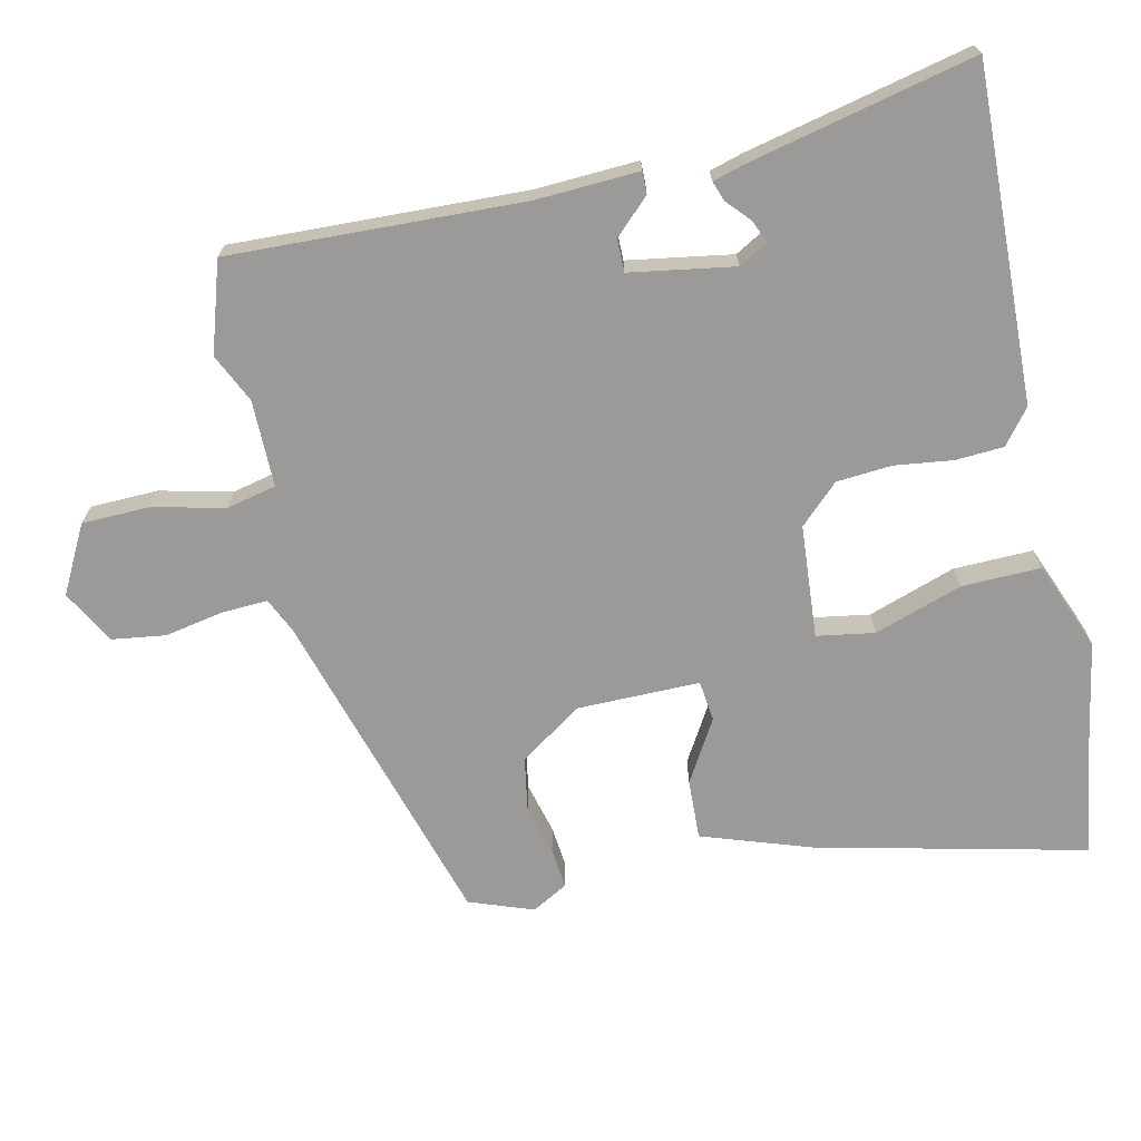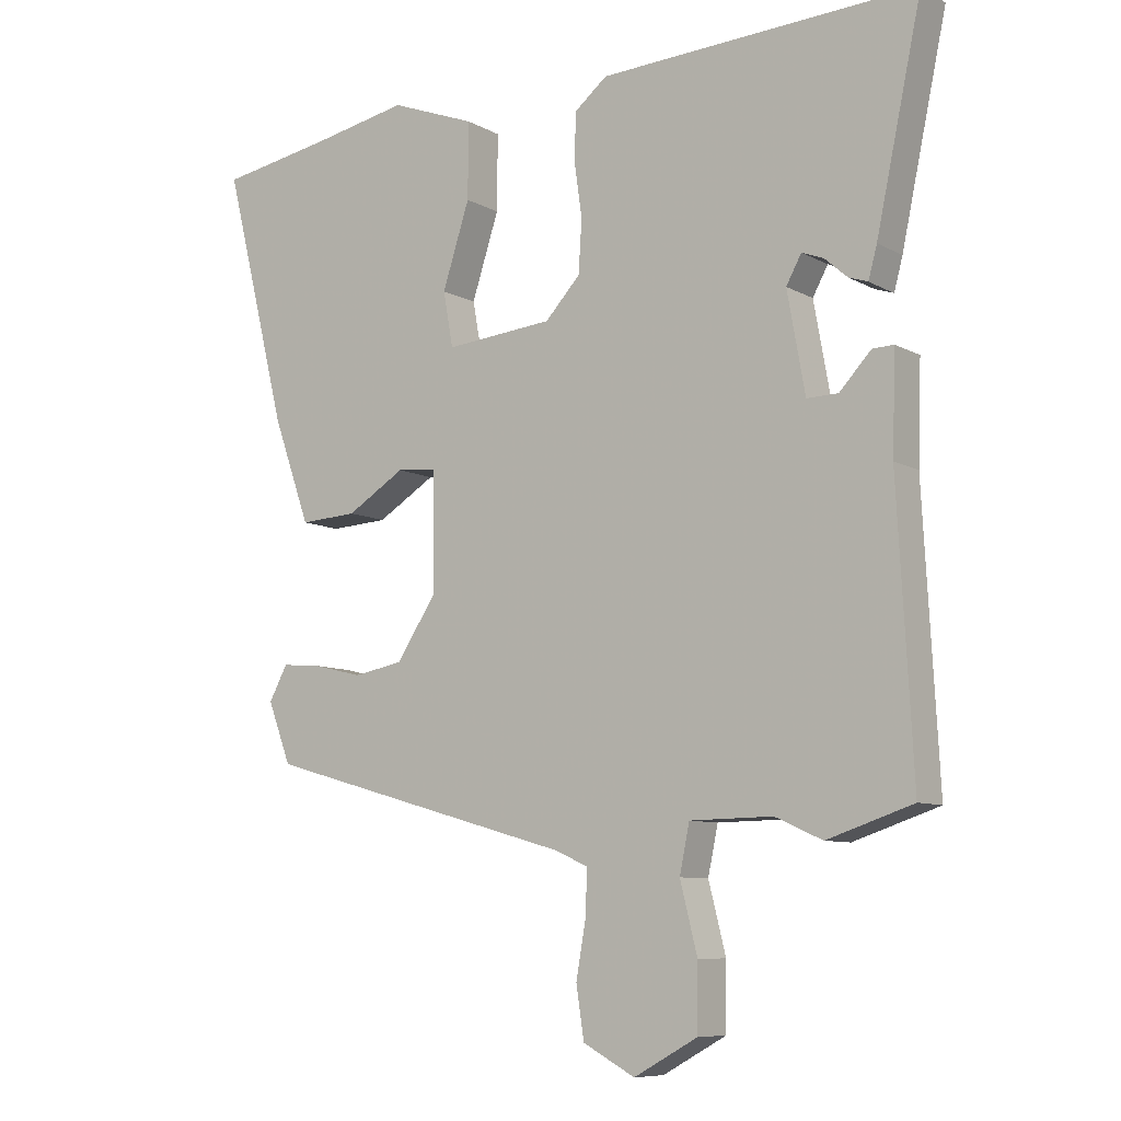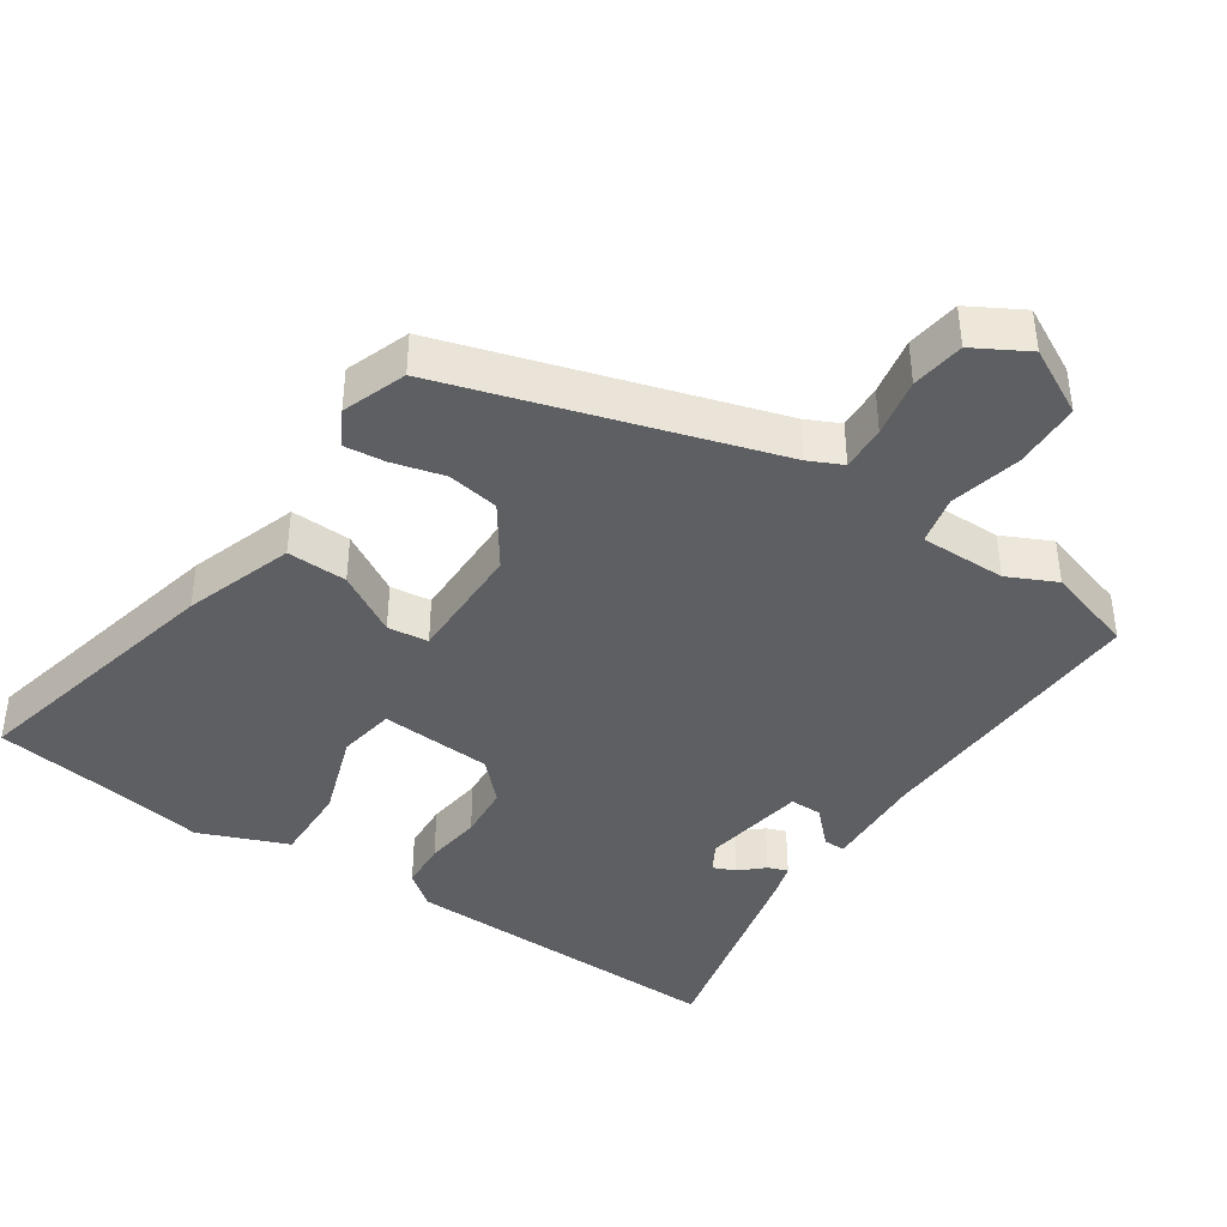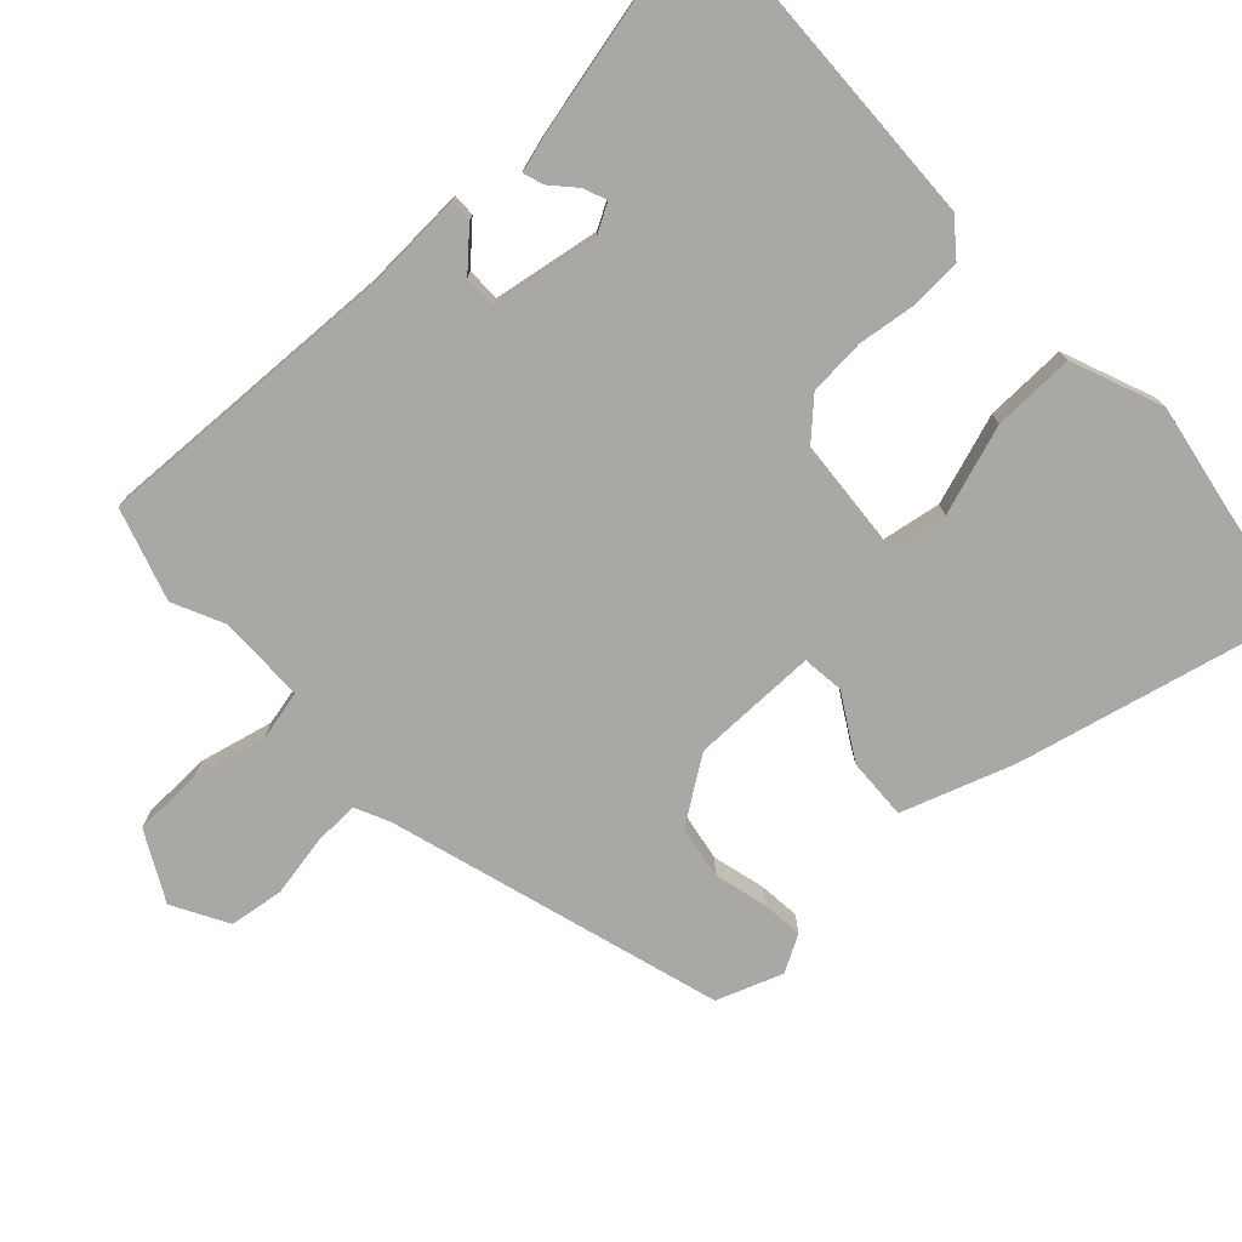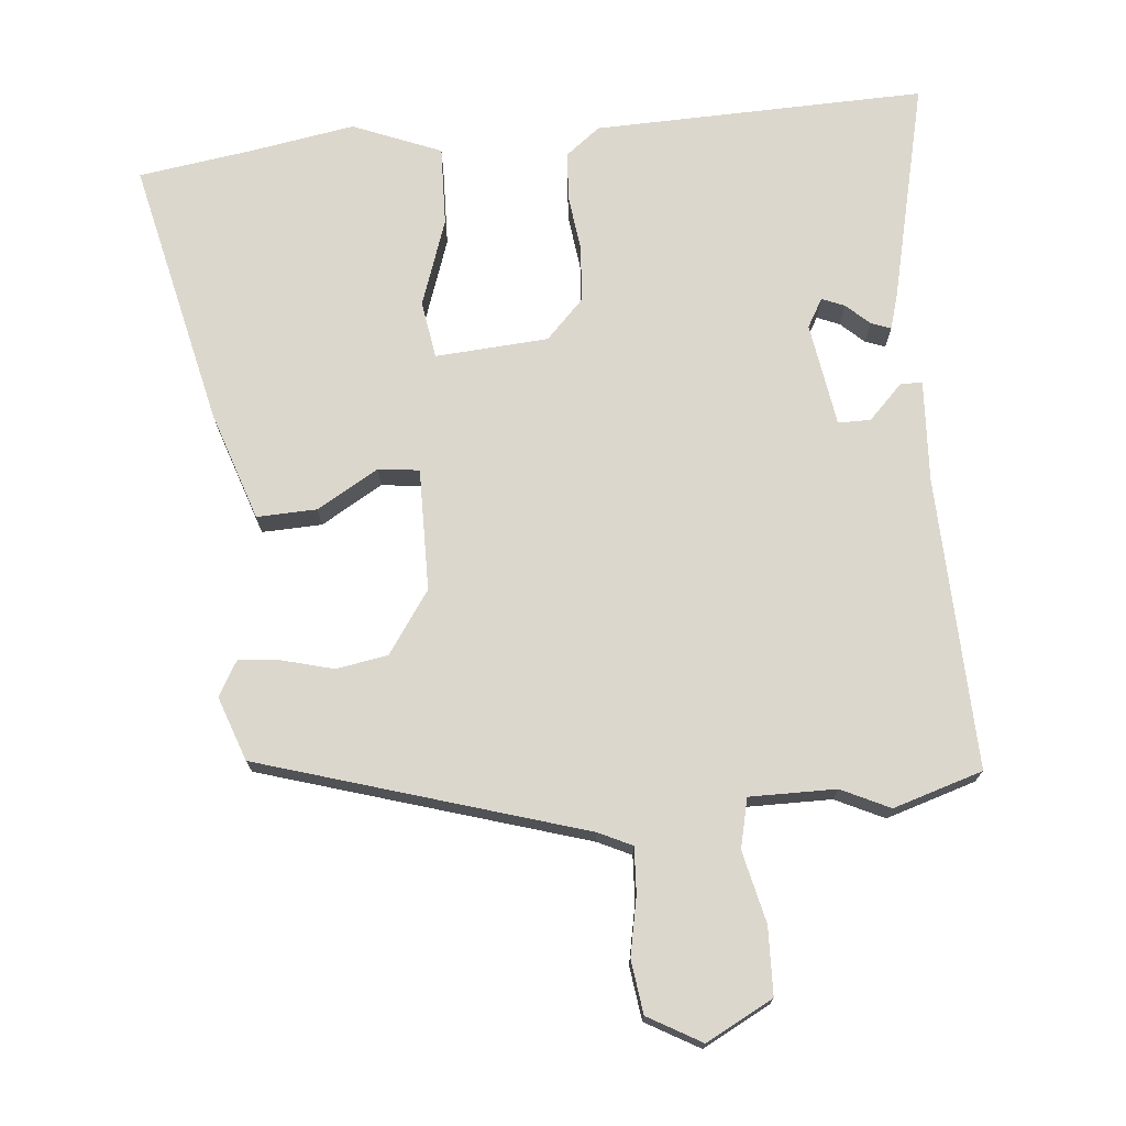
<metadata>
{"format":"obj","ext":"obj","renderer":"f3d","projection":"perspective","resolution":1024,"background":"white","views":[{"elev":-69.5,"azim":-76.6,"up":"+Y"},{"elev":-8.5,"azim":-145.2,"up":"+Z"},{"elev":-40.6,"azim":147.3,"up":"+Y"},{"elev":-75.2,"azim":-46.3,"up":"+Y"},{"elev":72.9,"azim":175.9,"up":"+Y"}]}
</metadata>
<code>
v -0.372 0.07 -0.543
v -0.501 0.07 -0.5
v -0.478 0.07 -0.077
v -0.483 0.07 0.071
v -0.451 0.07 0.07
v -0.403 0.07 0.019
v -0.356 0.07 0.018
v -0.329 0.07 0.168
v -0.352 0.07 0.21
v -0.385 0.07 0.197
v -0.419 0.07 0.167
v -0.448 0.07 0.157
v -0.461 0.07 0.205
v -0.53 0.07 0.529
v -0.05 0.07 0.506
v -0.001 0.07 0.466
v 0.002 0.07 0.396
v -0.01 0.07 0.313
v -0.005 0.07 0.233
v 0.048 0.07 0.176
v 0.211 0.07 0.161
v 0.226 0.07 0.244
v 0.185 0.07 0.371
v 0.184 0.07 0.486
v 0.313 0.07 0.535
v 0.464 0.07 0.506
v 0.629 0.07 0.478
v 0.533 0.07 0.093
v 0.477 0.07 -0.064
v 0.39 0.07 -0.059
v 0.302 0.07 -0.005
v 0.243 0.07 -0.011
v 0.241 0.07 -0.188
v 0.301 0.07 -0.279
v 0.376 0.07 -0.293
v 0.451 0.07 -0.275
v 0.51 0.07 -0.27
v 0.538 0.07 -0.322
v 0.503 0.07 -0.414
v 0.032 0.07 -0.547
v -0.017 0.07 -0.569
v -0.015 0.07 -0.635
v 0 0.07 -0.72
v -0.012 0.07 -0.797
v -0.09 0.07 -0.839
v -0.186 0.07 -0.786
v -0.187 0.07 -0.688
v -0.161 0.07 -0.585
v -0.176 0.07 -0.513
v -0.301 0.07 -0.511
v -0.372 0 -0.543
v -0.501 0 -0.5
v -0.478 0 -0.077
v -0.483 0 0.071
v -0.451 0 0.07
v -0.403 0 0.019
v -0.356 0 0.018
v -0.329 0 0.168
v -0.352 0 0.21
v -0.385 0 0.197
v -0.419 0 0.167
v -0.448 0 0.157
v -0.461 0 0.205
v -0.53 0 0.529
v -0.05 0 0.506
v -0.001 0 0.466
v 0.002 0 0.396
v -0.01 0 0.313
v -0.005 0 0.233
v 0.048 0 0.176
v 0.211 0 0.161
v 0.226 0 0.244
v 0.185 0 0.371
v 0.184 0 0.486
v 0.313 0 0.535
v 0.464 0 0.506
v 0.629 0 0.478
v 0.533 0 0.093
v 0.477 0 -0.064
v 0.39 0 -0.059
v 0.302 0 -0.005
v 0.243 0 -0.011
v 0.241 0 -0.188
v 0.301 0 -0.279
v 0.376 0 -0.293
v 0.451 0 -0.275
v 0.51 0 -0.27
v 0.538 0 -0.322
v 0.503 0 -0.414
v 0.032 0 -0.547
v -0.017 0 -0.569
v -0.015 0 -0.635
v 0 0 -0.72
v -0.012 0 -0.797
v -0.09 0 -0.839
v -0.186 0 -0.786
v -0.187 0 -0.688
v -0.161 0 -0.585
v -0.176 0 -0.513
v -0.301 0 -0.511
f 46 47 48
f 45 46 48
f 44 45 48
f 43 44 48
f 42 43 48
f 41 42 48 49
f 40 41 49
f 39 40 49
f 38 39 49
f 37 38 49
f 36 37 49
f 35 36 49
f 34 35 49 50
f 29 30 31
f 28 29 31
f 27 28 31
f 26 27 31
f 26 31 32
f 24 25 26
f 23 24 26
f 22 23 26
f 21 22 26 32
f 20 21 32 33
f 16 17 18
f 15 16 18
f 14 15 18
f 13 14 18
f 13 18 19
f 10 11 12 13
f 9 10 13
f 9 13 19
f 19 20 33
f 9 19 33
f 8 9 33
f 3 4 5 6
f 3 6 7
f 2 3 7
f 1 2 7
f 50 1 7
f 33 34 50
f 8 33 50
f 7 8 50
f 98 97 96
f 98 96 95
f 98 95 94
f 98 94 93
f 98 93 92
f 99 98 92 91
f 99 91 90
f 99 90 89
f 99 89 88
f 99 88 87
f 99 87 86
f 99 86 85
f 100 99 85 84
f 81 80 79
f 81 79 78
f 81 78 77
f 81 77 76
f 82 81 76
f 76 75 74
f 76 74 73
f 76 73 72
f 82 76 72 71
f 83 82 71 70
f 68 67 66
f 68 66 65
f 68 65 64
f 68 64 63
f 69 68 63
f 63 62 61 60
f 63 60 59
f 69 63 59
f 83 70 69
f 83 69 59
f 83 59 58
f 56 55 54 53
f 57 56 53
f 57 53 52
f 57 52 51
f 57 51 100
f 100 84 83
f 100 83 58
f 100 58 57
f 1 51 52 2
f 2 52 53 3
f 3 53 54 4
f 4 54 55 5
f 5 55 56 6
f 6 56 57 7
f 7 57 58 8
f 8 58 59 9
f 9 59 60 10
f 10 60 61 11
f 11 61 62 12
f 12 62 63 13
f 13 63 64 14
f 14 64 65 15
f 15 65 66 16
f 16 66 67 17
f 17 67 68 18
f 18 68 69 19
f 19 69 70 20
f 20 70 71 21
f 21 71 72 22
f 22 72 73 23
f 23 73 74 24
f 24 74 75 25
f 25 75 76 26
f 26 76 77 27
f 27 77 78 28
f 28 78 79 29
f 29 79 80 30
f 30 80 81 31
f 31 81 82 32
f 32 82 83 33
f 33 83 84 34
f 34 84 85 35
f 35 85 86 36
f 36 86 87 37
f 37 87 88 38
f 38 88 89 39
f 39 89 90 40
f 40 90 91 41
f 41 91 92 42
f 42 92 93 43
f 43 93 94 44
f 44 94 95 45
f 45 95 96 46
f 46 96 97 47
f 47 97 98 48
f 48 98 99 49
f 49 99 100 50
f 50 100 51 1

</code>
